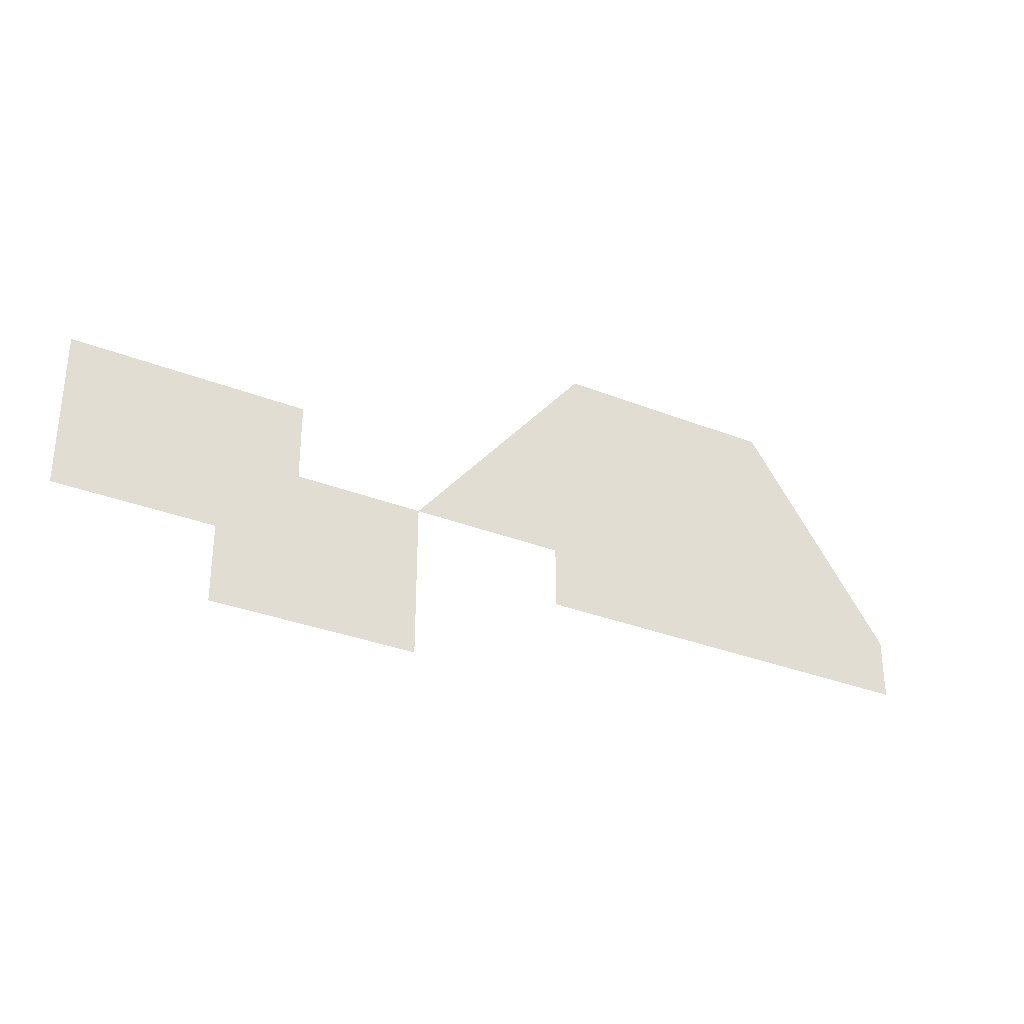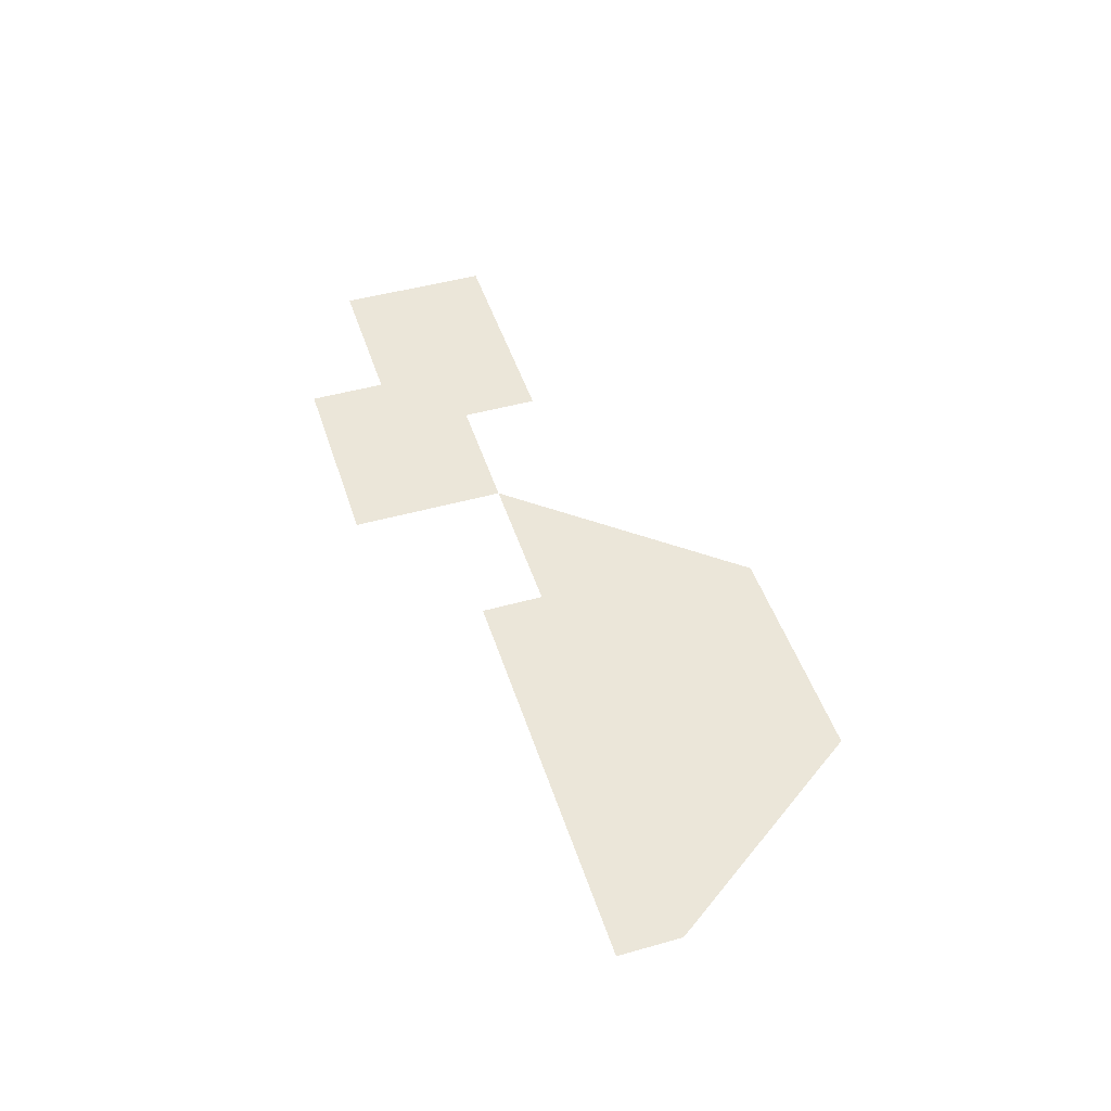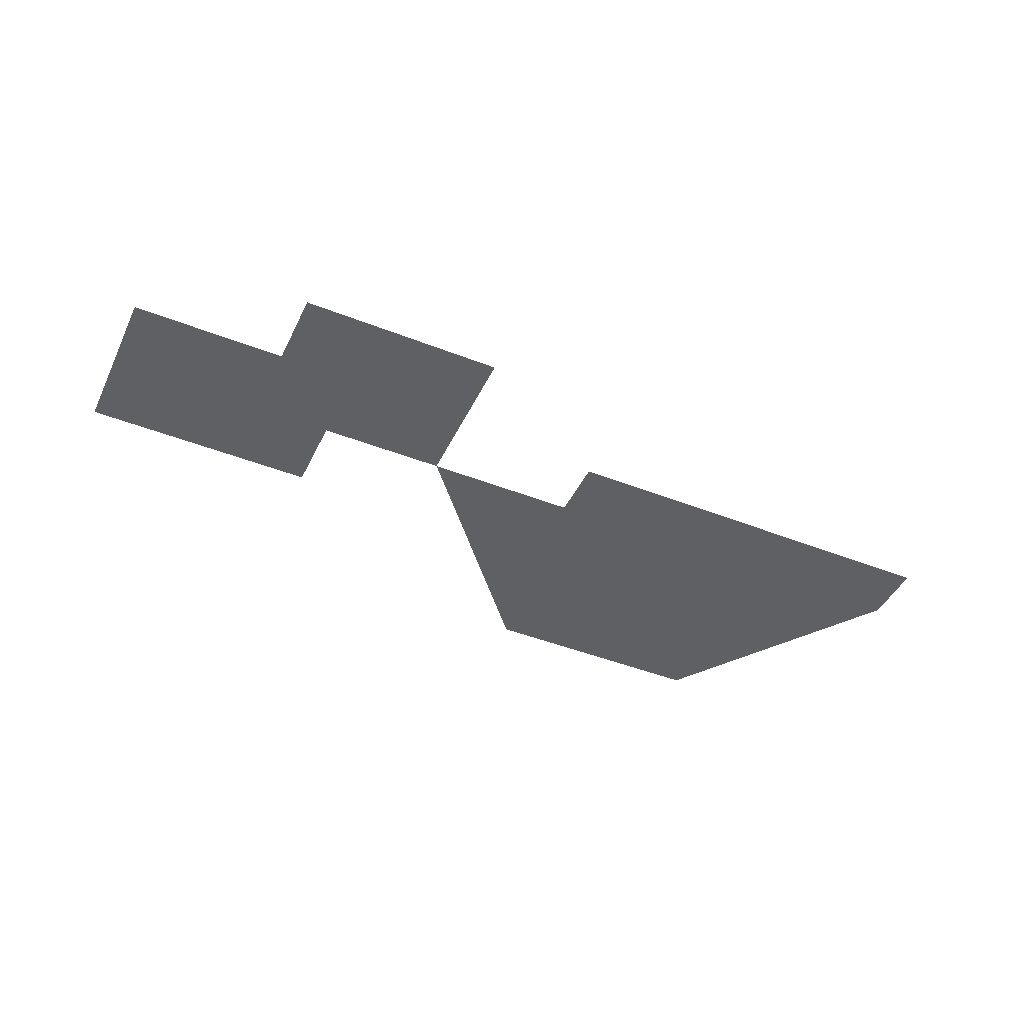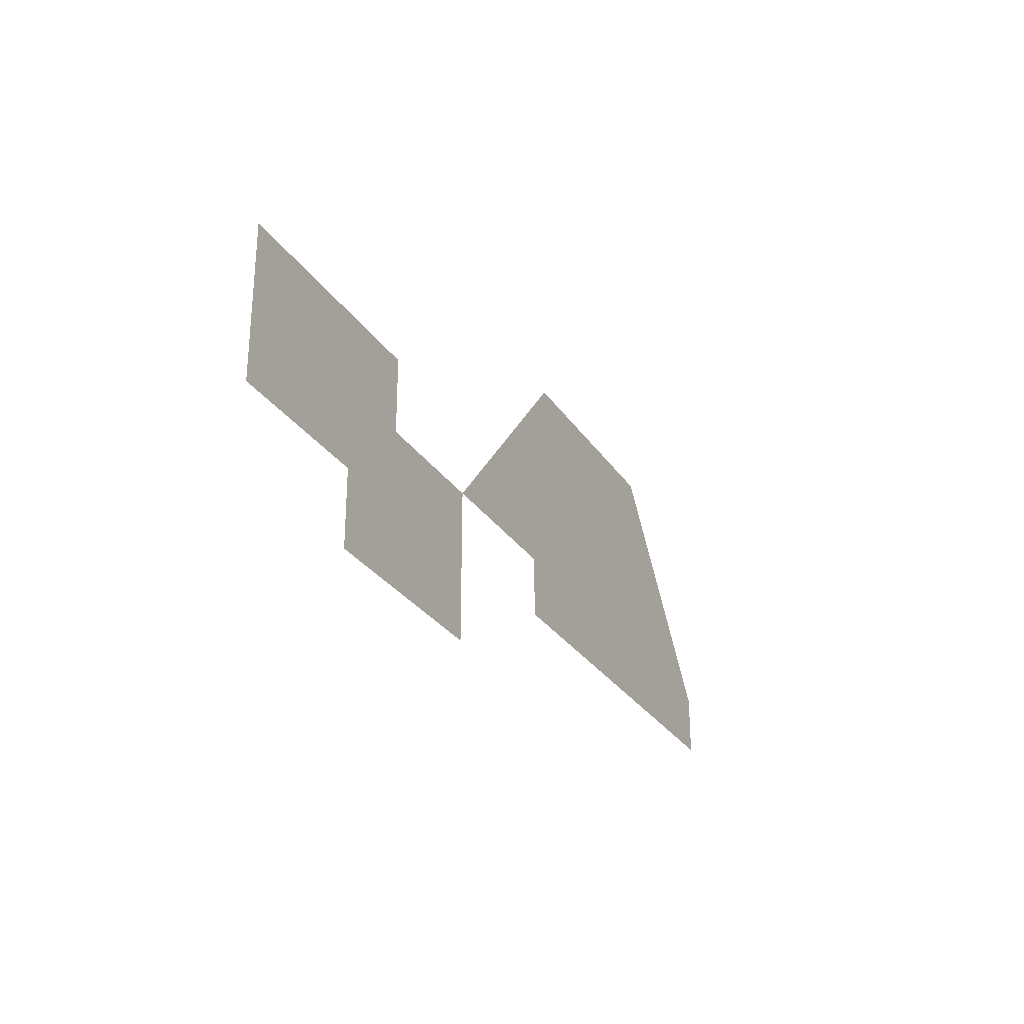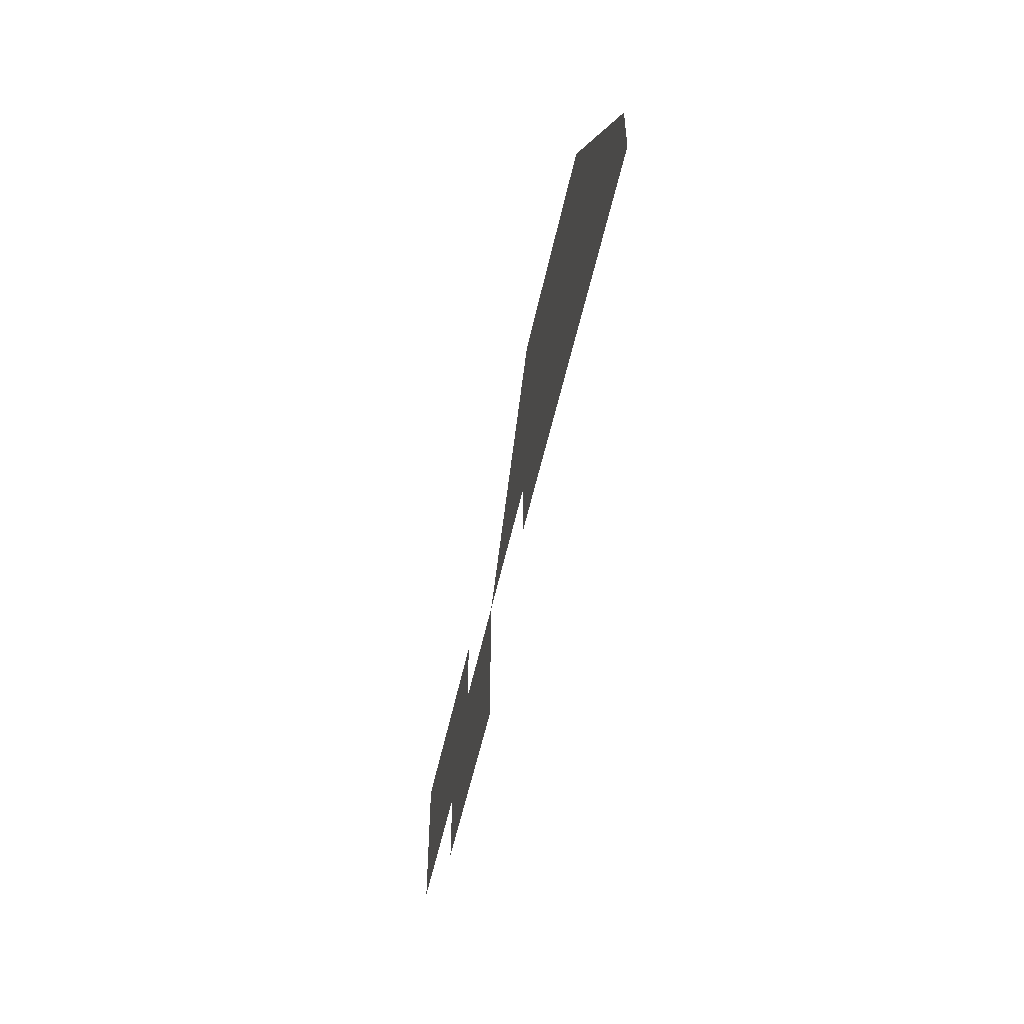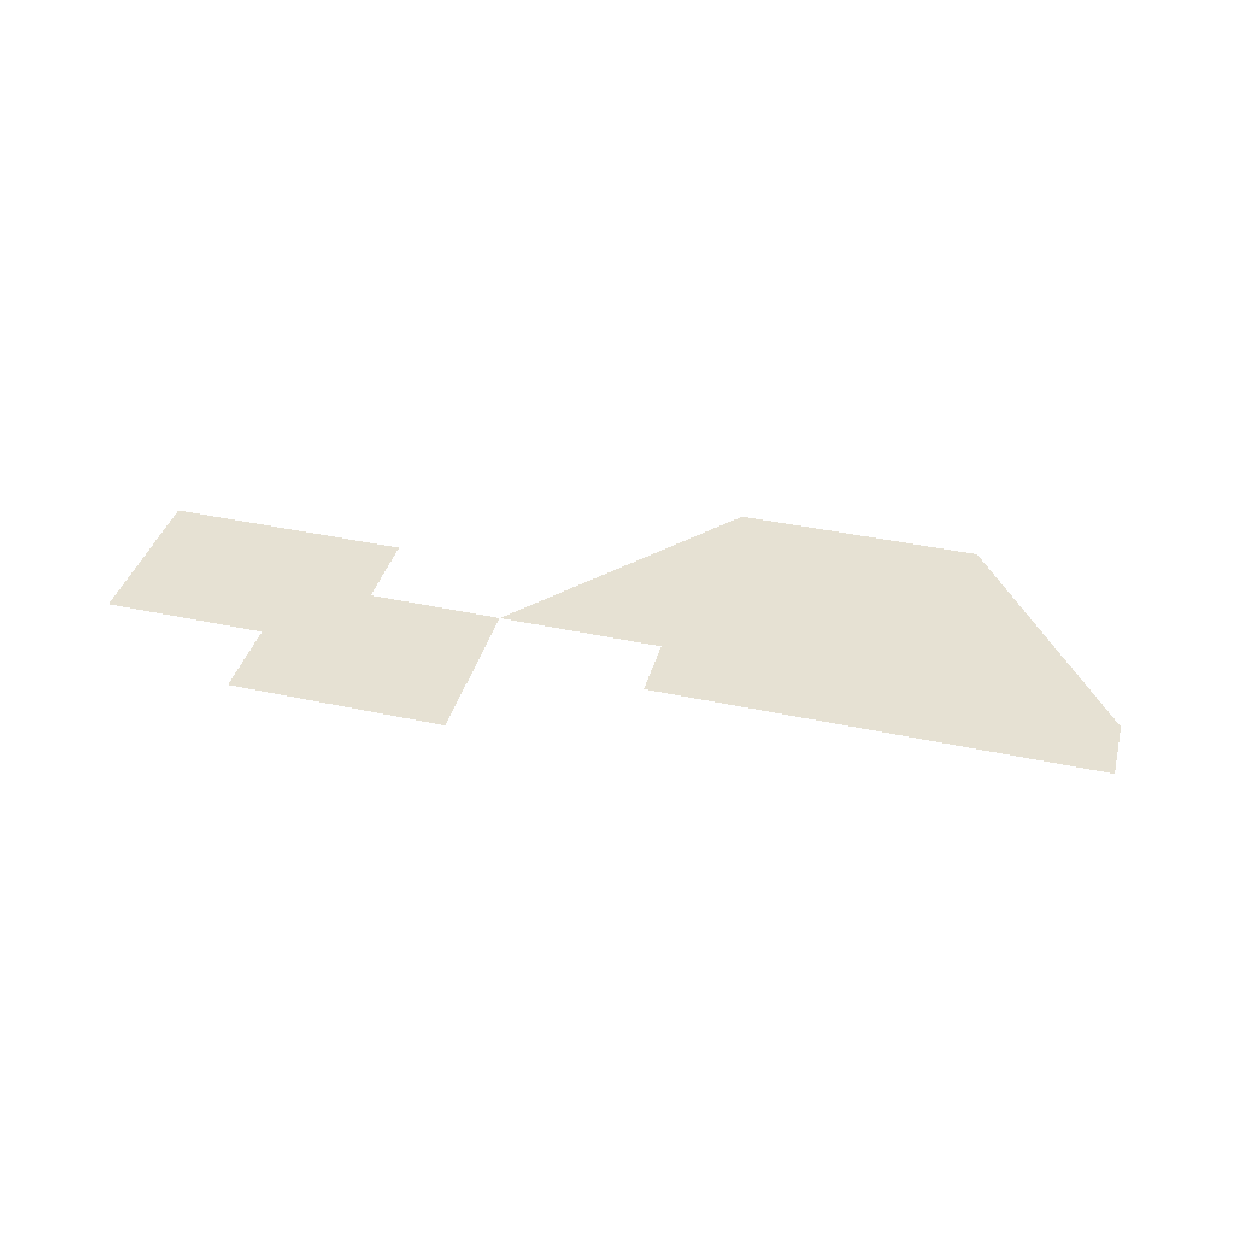
<metadata>
{"format":"obj","ext":"obj","renderer":"f3d","projection":"perspective","resolution":1024,"background":"white","views":[{"elev":-31.6,"azim":150.7,"up":"+Z"},{"elev":47.2,"azim":-107.6,"up":"+Y"},{"elev":-44.7,"azim":155.4,"up":"+Y"},{"elev":-28.6,"azim":116.9,"up":"+Z"},{"elev":-51.9,"azim":-101.8,"up":"+Z"},{"elev":38.9,"azim":-164.6,"up":"+Y"}]}
</metadata>
<code>
g Line153
v -7983 -1289 1.378e+04
v -7894 -1289 1.368e+04
v -7983 -1289 1.368e+04
v -8348 -1289 1.368e+04
v -8207 -1289 1.375e+04
v -8148 -1289 1.368e+04
v -8613 -1289 1.36e+04
v -8748 -1289 1.36e+04
v -8788 -1289 1.364e+04
v -8662 -1289 1.367e+04
v -8557 -1289 1.367e+04
v -8453 -1289 1.368e+04
v -8433 -1289 1.377e+04
v -8360 -1289 1.377e+04
v -8808 -1289 1.371e+04
v -8682 -1289 1.376e+04
v -8783 -1289 1.382e+04
v -8679 -1289 1.384e+04
v -8883 -1289 1.368e+04
v -8883 -1289 1.36e+04
v -8534 -1289 1.377e+04
v -8683 -1289 1.396e+04
v -8533 -1289 1.396e+04
v -8534 -1289 1.39e+04
v -8675 -1289 1.39e+04
v -8535 -1289 1.385e+04
v -8348 -1289 1.36e+04
v -8480 -1289 1.36e+04
v -8389 -1289 1.385e+04
v -8265 -1289 1.382e+04
v -8392 -1289 1.39e+04
v -8383 -1289 1.396e+04
v -7883 -1289 1.348e+04
v -7964 -1289 1.361e+04
v -7883 -1289 1.358e+04
v -8015 -1289 1.348e+04
v -8148 -1289 1.348e+04
v -8066 -1289 1.356e+04
v -7683 -1289 1.371e+04
v -7683 -1289 1.358e+04
v -7768 -1289 1.369e+04
v -7683 -1289 1.378e+04
f 38 37 6
f 37 38 36
f 33 36 38
f 39 40 41
f 35 41 40
f 41 35 2
f 33 2 35
f 2 33 34
f 38 34 33
f 34 38 3
f 6 3 38
f 3 2 34
f 39 41 42
f 2 42 41
f 42 2 1
f 3 1 2
f 17 22 25
f 24 25 22
f 25 24 26
f 31 26 24
f 26 31 29
f 30 29 31
f 29 30 14
f 5 14 30
f 14 5 4
f 6 4 5
f 31 32 30
f 32 31 23
f 24 23 31
f 23 24 22
f 17 25 18
f 26 18 25
f 18 26 21
f 29 21 26
f 21 29 13
f 14 13 29
f 13 14 12
f 4 12 14
f 12 4 27
f 8 20 9
f 15 9 20
f 9 15 10
f 16 10 15
f 10 16 11
f 21 11 16
f 11 21 12
f 13 12 21
f 16 18 21
f 18 16 17
f 15 17 16
f 17 15 19
f 20 19 15
f 7 8 9
f 28 12 27
f 12 28 11
f 7 11 28
f 11 7 10
f 9 10 7

</code>
